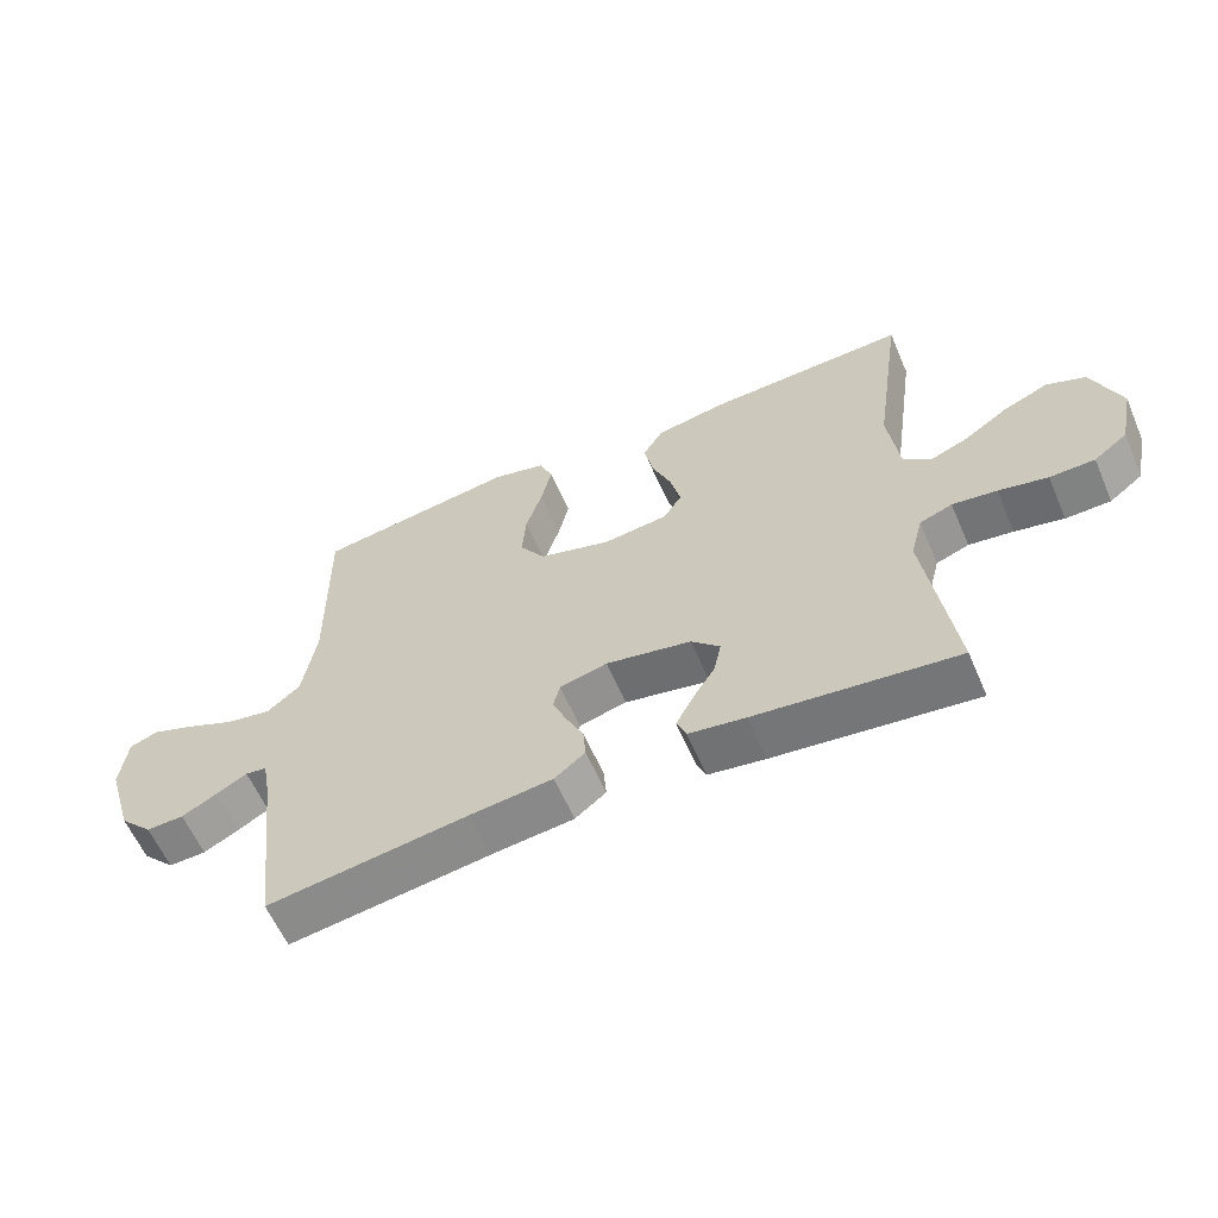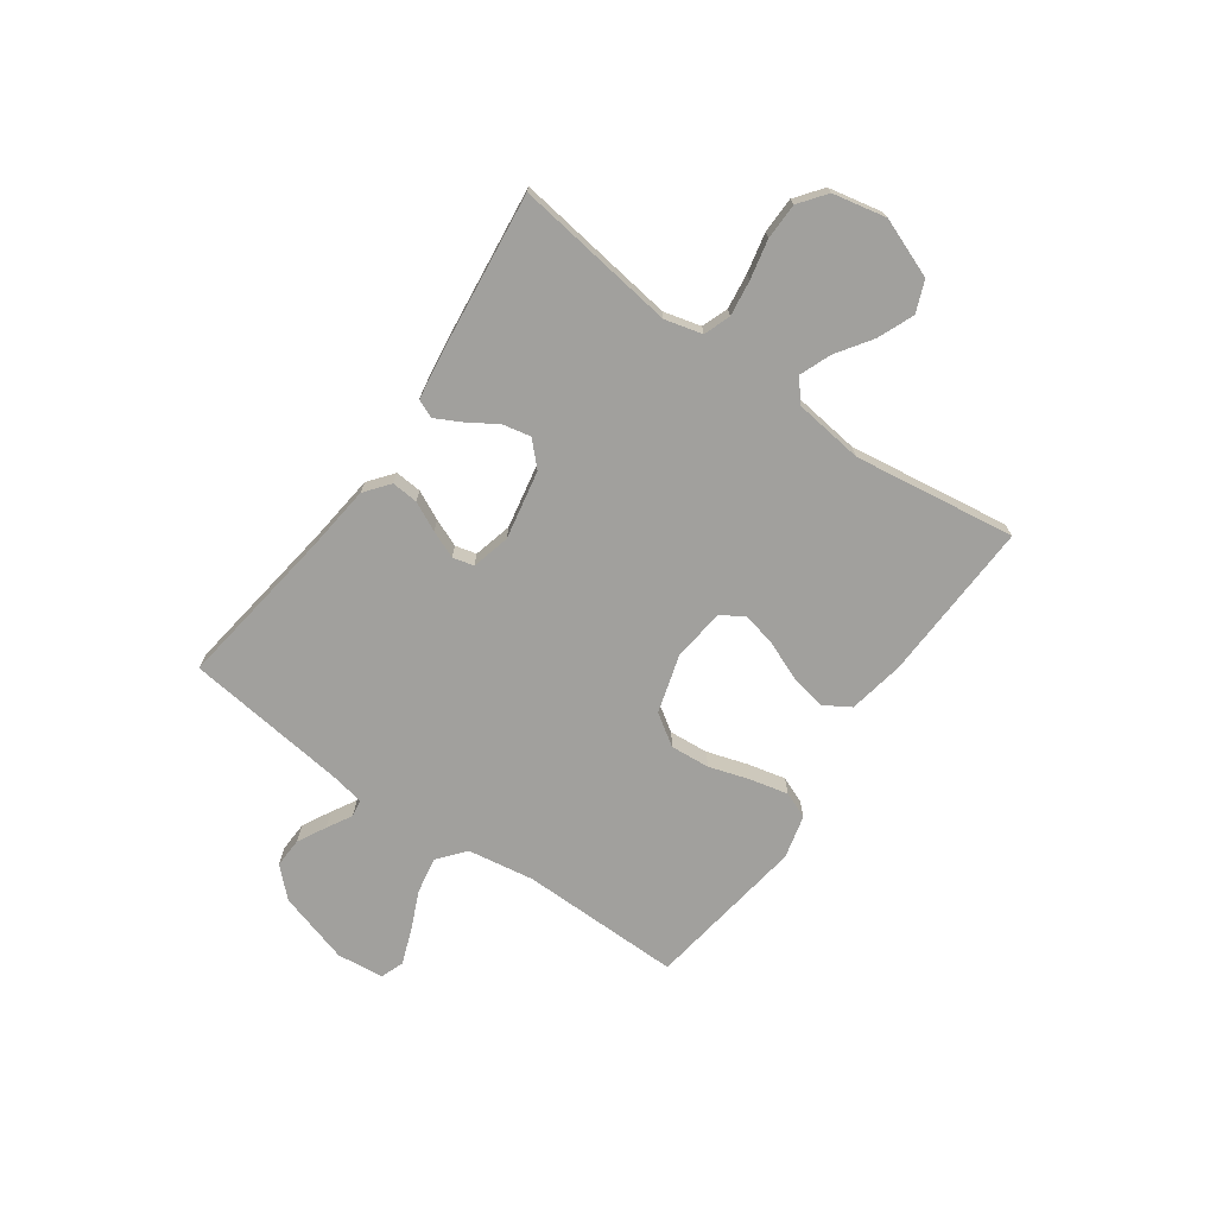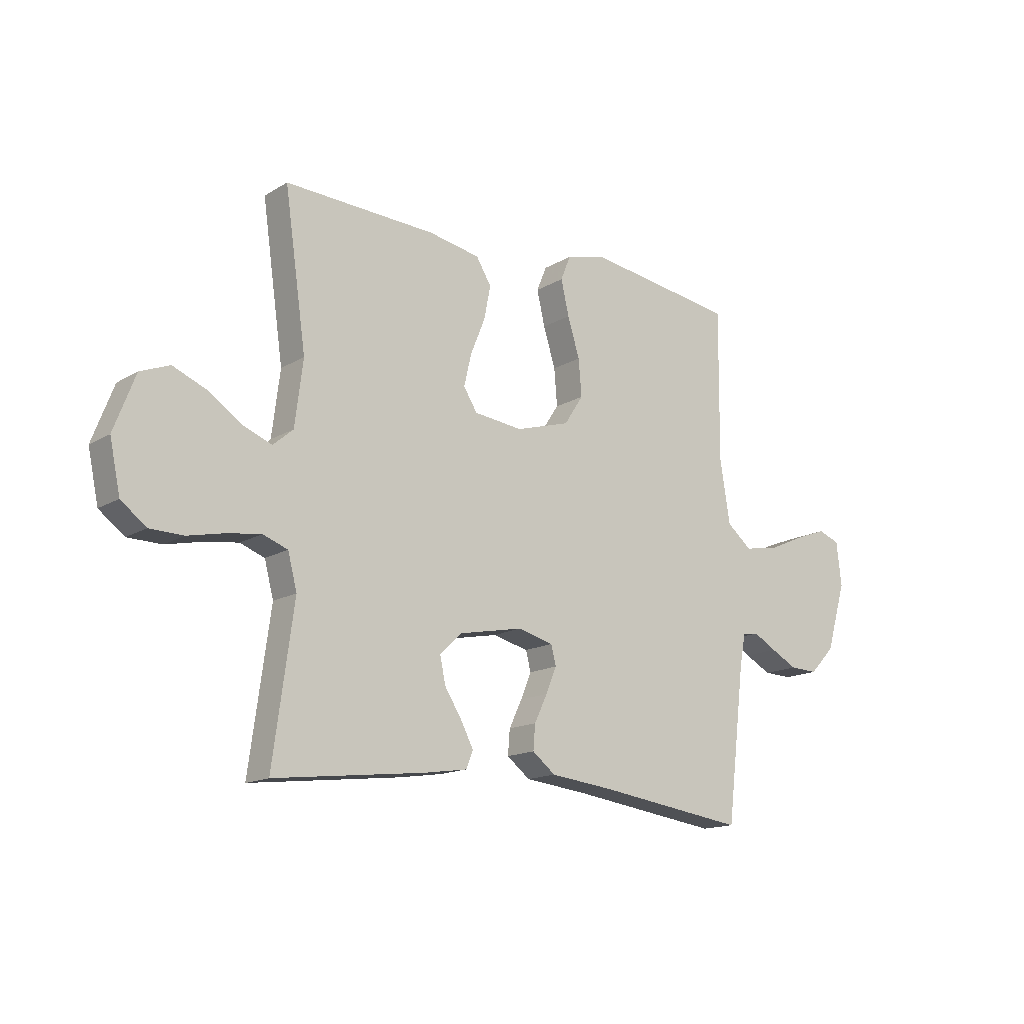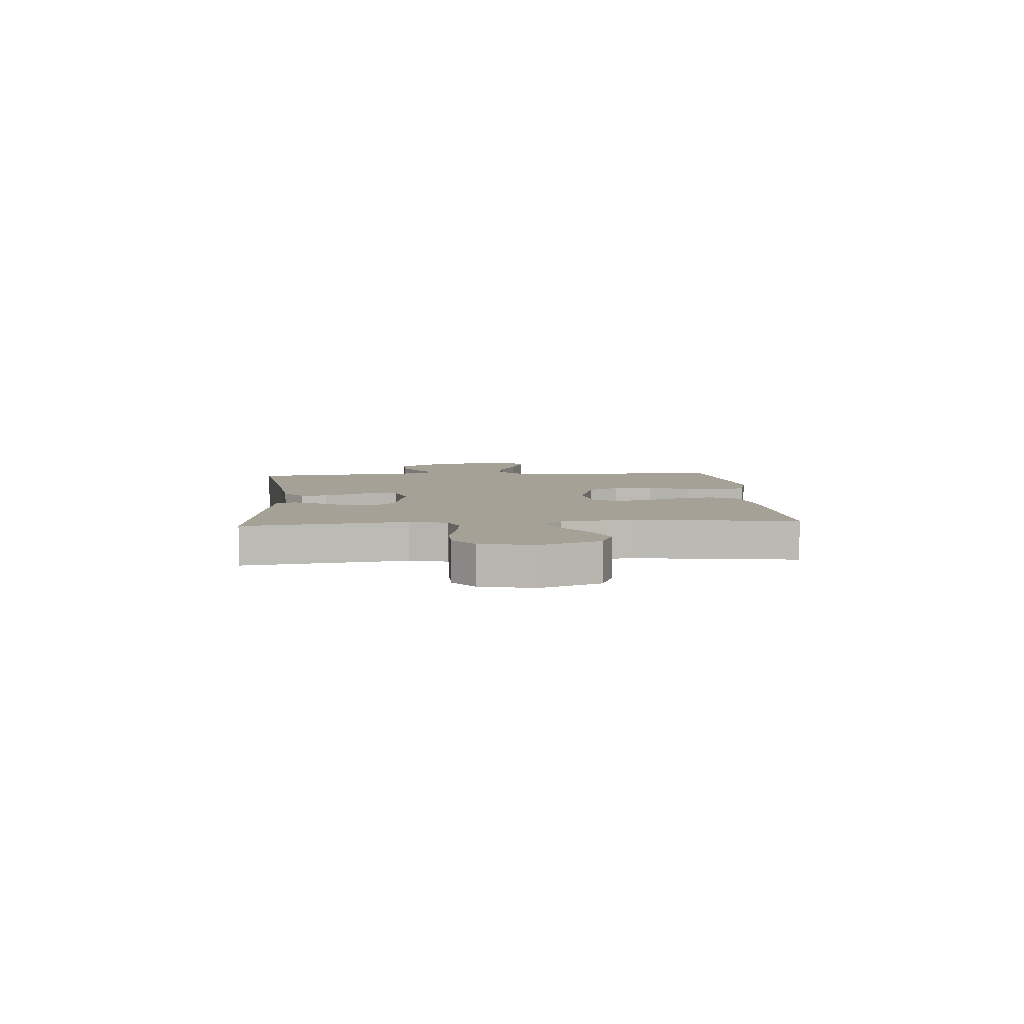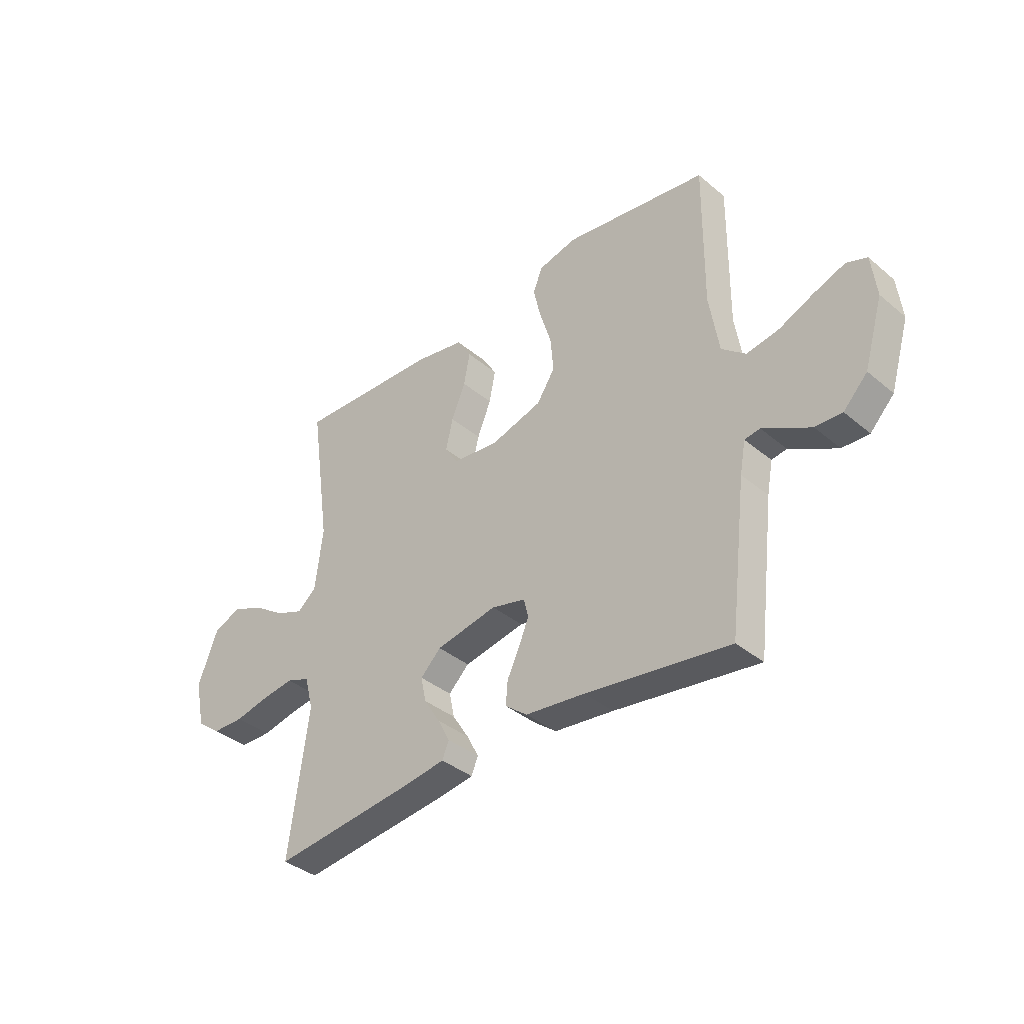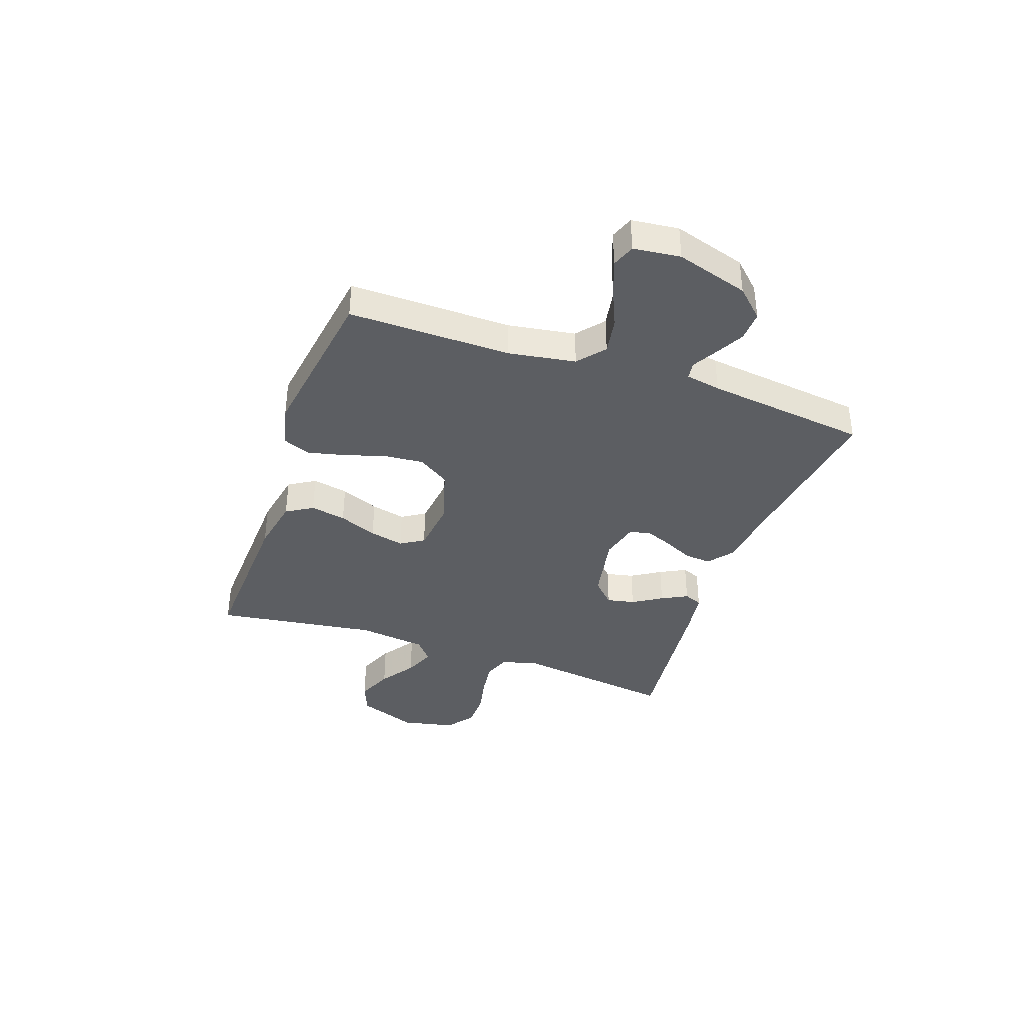
<metadata>
{"format":"obj","ext":"obj","renderer":"f3d","projection":"perspective","resolution":1024,"background":"white","views":[{"elev":-60.2,"azim":-156.6,"up":"+Z"},{"elev":-71.6,"azim":-125.3,"up":"+Y"},{"elev":-15.1,"azim":-38.7,"up":"+Z"},{"elev":6.2,"azim":-94.5,"up":"+Y"},{"elev":-37.4,"azim":43.2,"up":"+Z"},{"elev":-37.7,"azim":70.6,"up":"+Y"}]}
</metadata>
<code>
v -0.5 0.07 0.5
v -0.2 0.07 0.488
v -0.097 0.07 0.469
v -0.067 0.07 0.42
v -0.08 0.07 0.354
v -0.109 0.07 0.283
v -0.124 0.07 0.219
v -0.097 0.07 0.176
v 0 0.07 0.165
v 0.108 0.07 0.197
v 0.146 0.07 0.255
v 0.14 0.07 0.328
v 0.116 0.07 0.405
v 0.1 0.07 0.474
v 0.12 0.07 0.523
v 0.2 0.07 0.543
v 0.5 0.07 0.5
v 0.497 0.07 0.2
v 0.517 0.07 0.076
v 0.567 0.07 0.035
v 0.635 0.07 0.047
v 0.707 0.07 0.079
v 0.772 0.07 0.103
v 0.815 0.07 0.087
v 0.825 0.07 0
v 0.785 0.07 -0.134
v 0.735 0.07 -0.186
v 0.679 0.07 -0.184
v 0.626 0.07 -0.156
v 0.58 0.07 -0.13
v 0.548 0.07 -0.135
v 0.536 0.07 -0.2
v 0.5 0.07 -0.5
v 0.2 0.07 -0.458
v 0.076 0.07 -0.444
v 0.03 0.07 -0.408
v 0.034 0.07 -0.359
v 0.06 0.07 -0.305
v 0.081 0.07 -0.254
v 0.071 0.07 -0.215
v 0 0.07 -0.197
v -0.128 0.07 -0.222
v -0.171 0.07 -0.264
v -0.16 0.07 -0.316
v -0.126 0.07 -0.37
v -0.101 0.07 -0.418
v -0.115 0.07 -0.452
v -0.2 0.07 -0.465
v -0.5 0.07 -0.5
v -0.459 0.07 -0.2
v -0.477 0.07 -0.131
v -0.526 0.07 -0.113
v -0.592 0.07 -0.122
v -0.665 0.07 -0.138
v -0.732 0.07 -0.137
v -0.782 0.07 -0.099
v -0.803 0.07 0
v -0.761 0.07 0.11
v -0.703 0.07 0.133
v -0.636 0.07 0.105
v -0.571 0.07 0.061
v -0.513 0.07 0.038
v -0.473 0.07 0.072
v -0.457 0.07 0.2
v -0.5 0 0.5
v -0.2 0 0.488
v -0.097 0 0.469
v -0.067 0 0.42
v -0.08 0 0.354
v -0.109 0 0.283
v -0.124 0 0.219
v -0.097 0 0.176
v 0 0 0.165
v 0.108 0 0.197
v 0.146 0 0.255
v 0.14 0 0.328
v 0.116 0 0.405
v 0.1 0 0.474
v 0.12 0 0.523
v 0.2 0 0.543
v 0.5 0 0.5
v 0.497 0 0.2
v 0.517 0 0.076
v 0.567 0 0.035
v 0.635 0 0.047
v 0.707 0 0.079
v 0.772 0 0.103
v 0.815 0 0.087
v 0.825 0 0
v 0.785 0 -0.134
v 0.735 0 -0.186
v 0.679 0 -0.184
v 0.626 0 -0.156
v 0.58 0 -0.13
v 0.548 0 -0.135
v 0.536 0 -0.2
v 0.5 0 -0.5
v 0.2 0 -0.458
v 0.076 0 -0.444
v 0.03 0 -0.408
v 0.034 0 -0.359
v 0.06 0 -0.305
v 0.081 0 -0.254
v 0.071 0 -0.215
v 0 0 -0.197
v -0.128 0 -0.222
v -0.171 0 -0.264
v -0.16 0 -0.316
v -0.126 0 -0.37
v -0.101 0 -0.418
v -0.115 0 -0.452
v -0.2 0 -0.465
v -0.5 0 -0.5
v -0.459 0 -0.2
v -0.477 0 -0.131
v -0.526 0 -0.113
v -0.592 0 -0.122
v -0.665 0 -0.138
v -0.732 0 -0.137
v -0.782 0 -0.099
v -0.803 0 0
v -0.761 0 0.11
v -0.703 0 0.133
v -0.636 0 0.105
v -0.571 0 0.061
v -0.513 0 0.038
v -0.473 0 0.072
v -0.457 0 0.2
f 59 60 61
f 58 59 61
f 57 58 61
f 56 57 61
f 55 56 61
f 54 55 61
f 53 54 61
f 52 53 61 62
f 51 52 62 63
f 48 49 50
f 47 48 50
f 46 47 50
f 45 46 50
f 44 45 50
f 51 63 64
f 50 51 64
f 44 50 64
f 43 44 64
f 36 37 38
f 35 36 38
f 34 35 38
f 34 38 39
f 33 34 39
f 32 33 39
f 31 32 39 40
f 28 29 30
f 27 28 30
f 26 27 30
f 25 26 30
f 24 25 30
f 23 24 30
f 22 23 30
f 21 22 30
f 20 21 30 31
f 31 40 41
f 20 31 41
f 19 20 41
f 16 17 18
f 15 16 18
f 14 15 18
f 13 14 18
f 12 13 18
f 11 12 18 19
f 4 5 6
f 3 4 6
f 2 3 6
f 1 2 6
f 64 1 6
f 64 6 7
f 64 7 8
f 43 64 8
f 42 43 8
f 19 41 42
f 11 19 42
f 10 11 42
f 9 10 42
f 8 9 42
f 125 124 123
f 125 123 122
f 125 122 121
f 125 121 120
f 125 120 119
f 125 119 118
f 125 118 117
f 126 125 117 116
f 127 126 116 115
f 114 113 112
f 114 112 111
f 114 111 110
f 114 110 109
f 114 109 108
f 128 127 115
f 128 115 114
f 128 114 108
f 128 108 107
f 102 101 100
f 102 100 99
f 102 99 98
f 103 102 98
f 103 98 97
f 103 97 96
f 104 103 96 95
f 94 93 92
f 94 92 91
f 94 91 90
f 94 90 89
f 94 89 88
f 94 88 87
f 94 87 86
f 94 86 85
f 95 94 85 84
f 105 104 95
f 105 95 84
f 105 84 83
f 82 81 80
f 82 80 79
f 82 79 78
f 82 78 77
f 82 77 76
f 83 82 76 75
f 70 69 68
f 70 68 67
f 70 67 66
f 70 66 65
f 70 65 128
f 71 70 128
f 72 71 128
f 72 128 107
f 72 107 106
f 106 105 83
f 106 83 75
f 106 75 74
f 106 74 73
f 106 73 72
f 1 65 66 2
f 2 66 67 3
f 3 67 68 4
f 4 68 69 5
f 5 69 70 6
f 6 70 71 7
f 7 71 72 8
f 8 72 73 9
f 9 73 74 10
f 10 74 75 11
f 11 75 76 12
f 12 76 77 13
f 13 77 78 14
f 14 78 79 15
f 15 79 80 16
f 16 80 81 17
f 17 81 82 18
f 18 82 83 19
f 19 83 84 20
f 20 84 85 21
f 21 85 86 22
f 22 86 87 23
f 23 87 88 24
f 24 88 89 25
f 25 89 90 26
f 26 90 91 27
f 27 91 92 28
f 28 92 93 29
f 29 93 94 30
f 30 94 95 31
f 31 95 96 32
f 32 96 97 33
f 33 97 98 34
f 34 98 99 35
f 35 99 100 36
f 36 100 101 37
f 37 101 102 38
f 38 102 103 39
f 39 103 104 40
f 40 104 105 41
f 41 105 106 42
f 42 106 107 43
f 43 107 108 44
f 44 108 109 45
f 45 109 110 46
f 46 110 111 47
f 47 111 112 48
f 48 112 113 49
f 49 113 114 50
f 50 114 115 51
f 51 115 116 52
f 52 116 117 53
f 53 117 118 54
f 54 118 119 55
f 55 119 120 56
f 56 120 121 57
f 57 121 122 58
f 58 122 123 59
f 59 123 124 60
f 60 124 125 61
f 61 125 126 62
f 62 126 127 63
f 63 127 128 64
f 64 128 65 1

</code>
